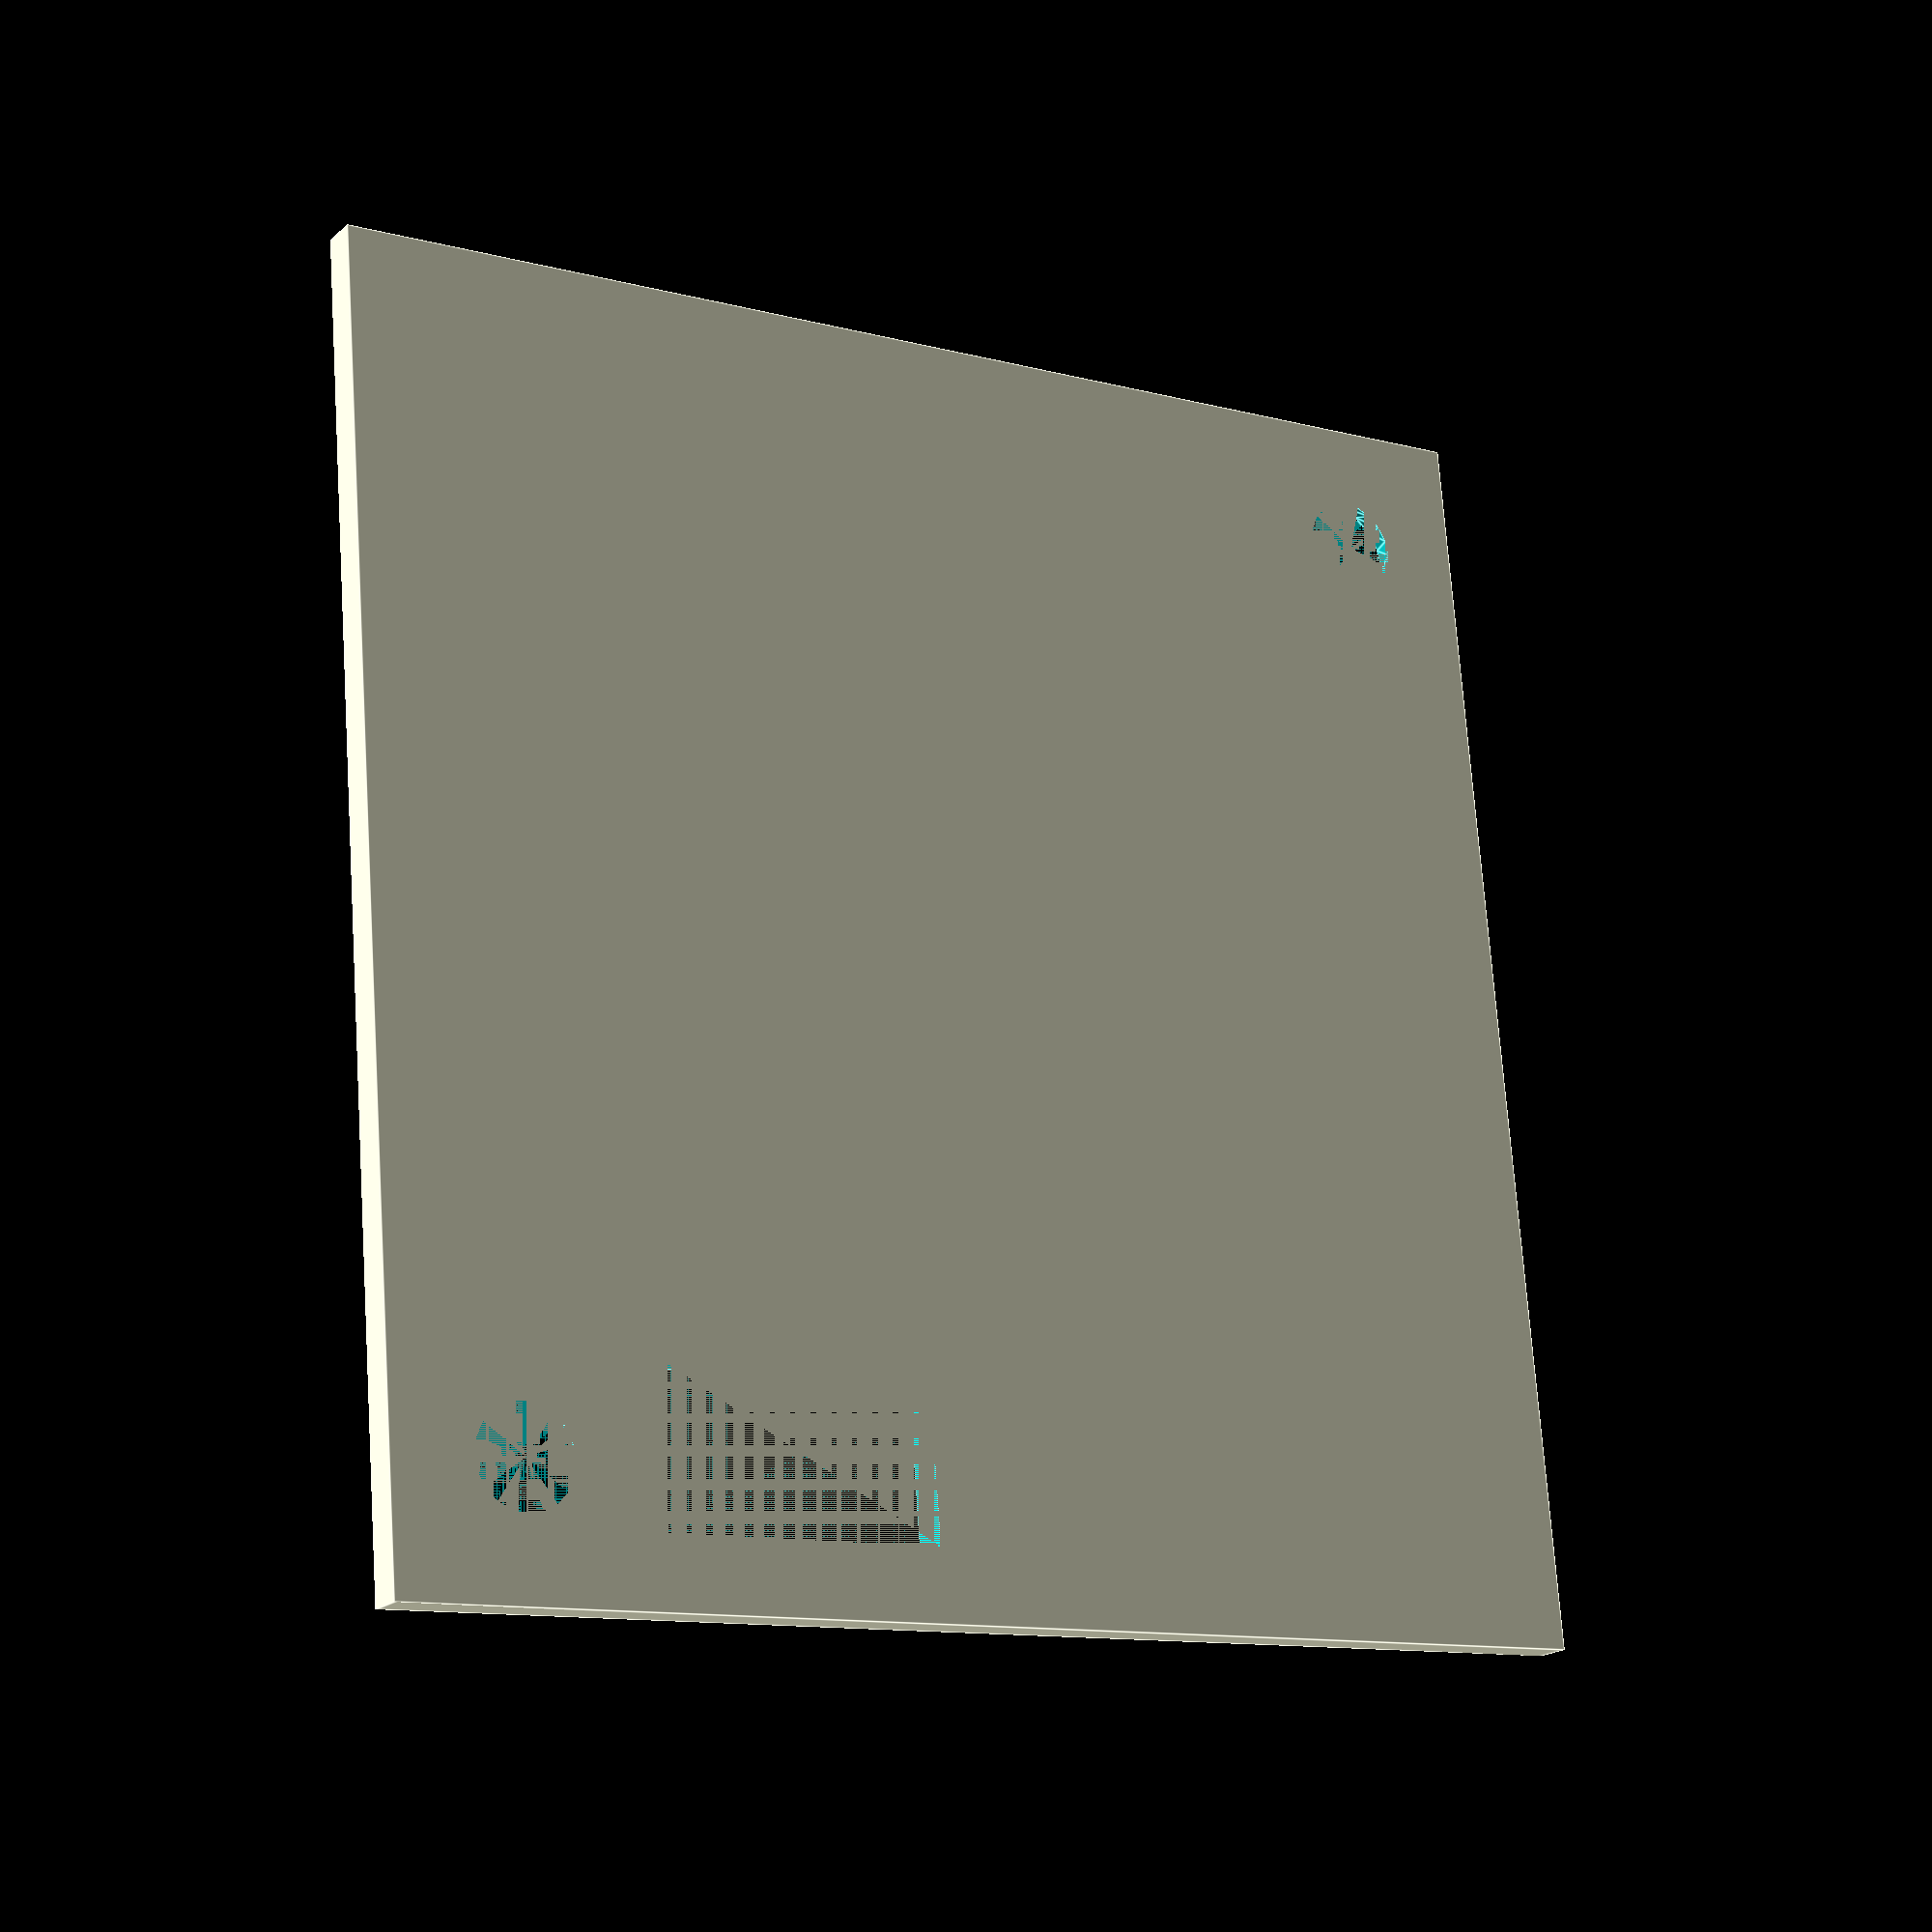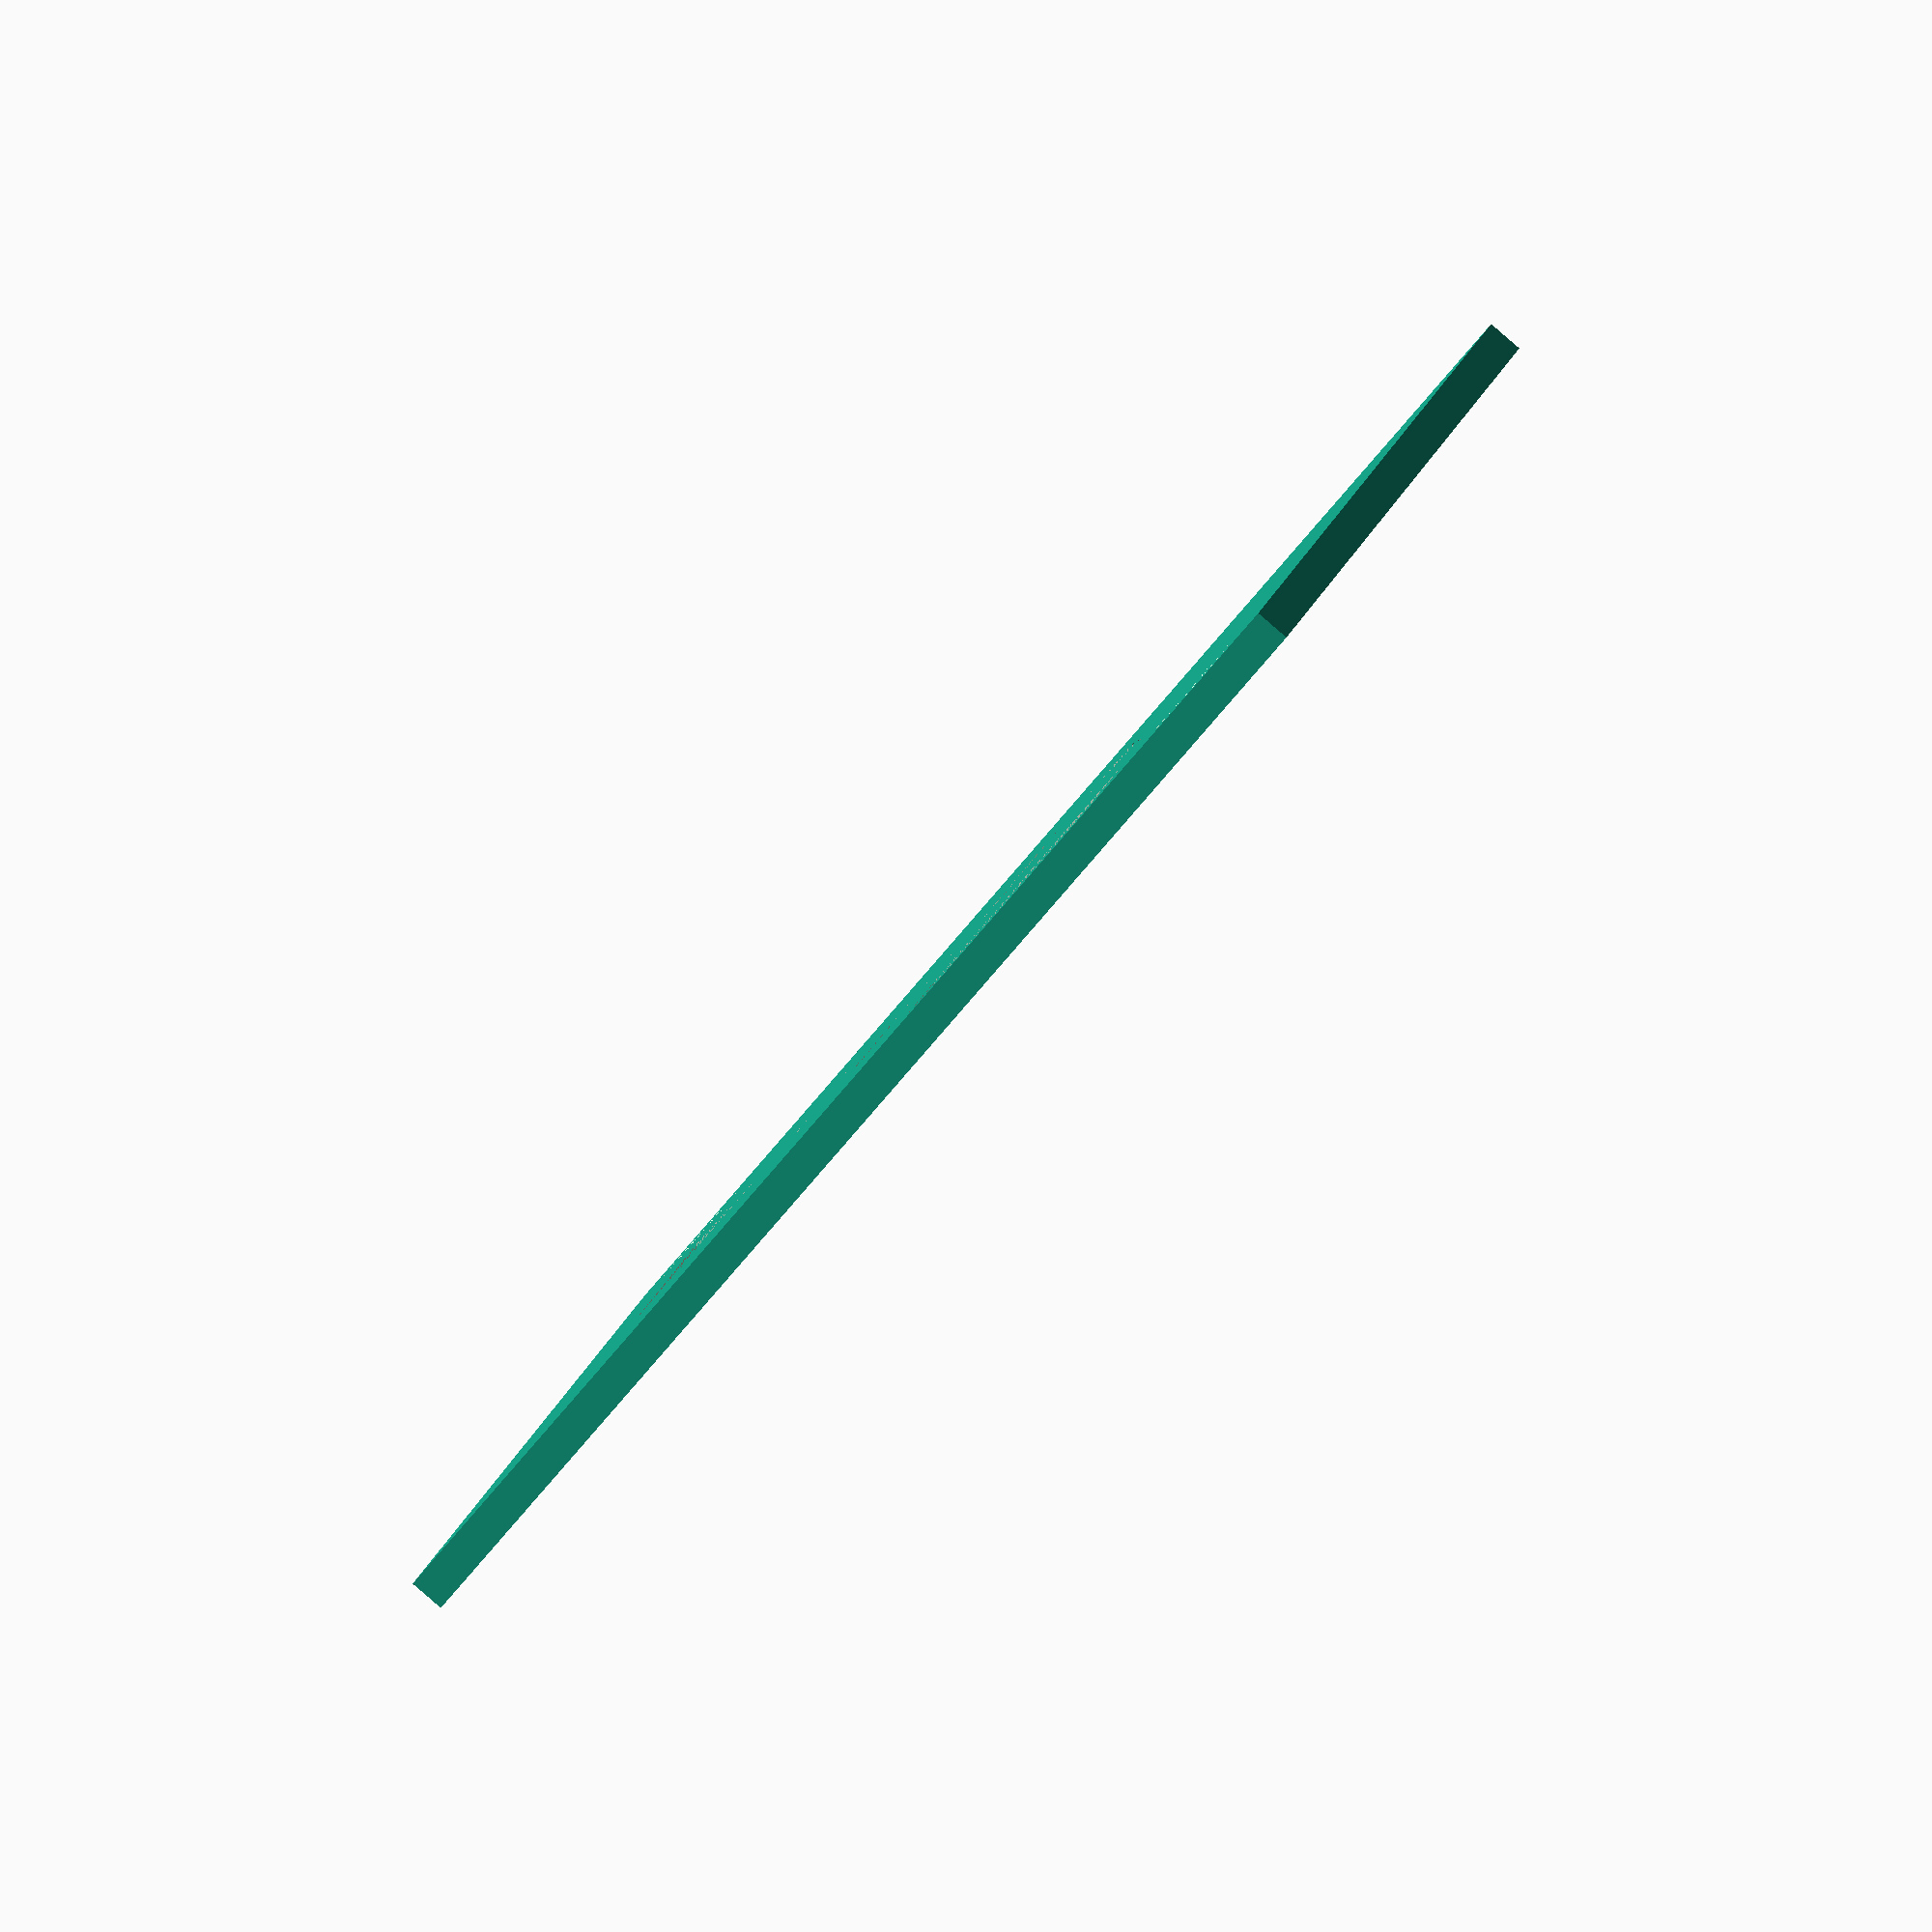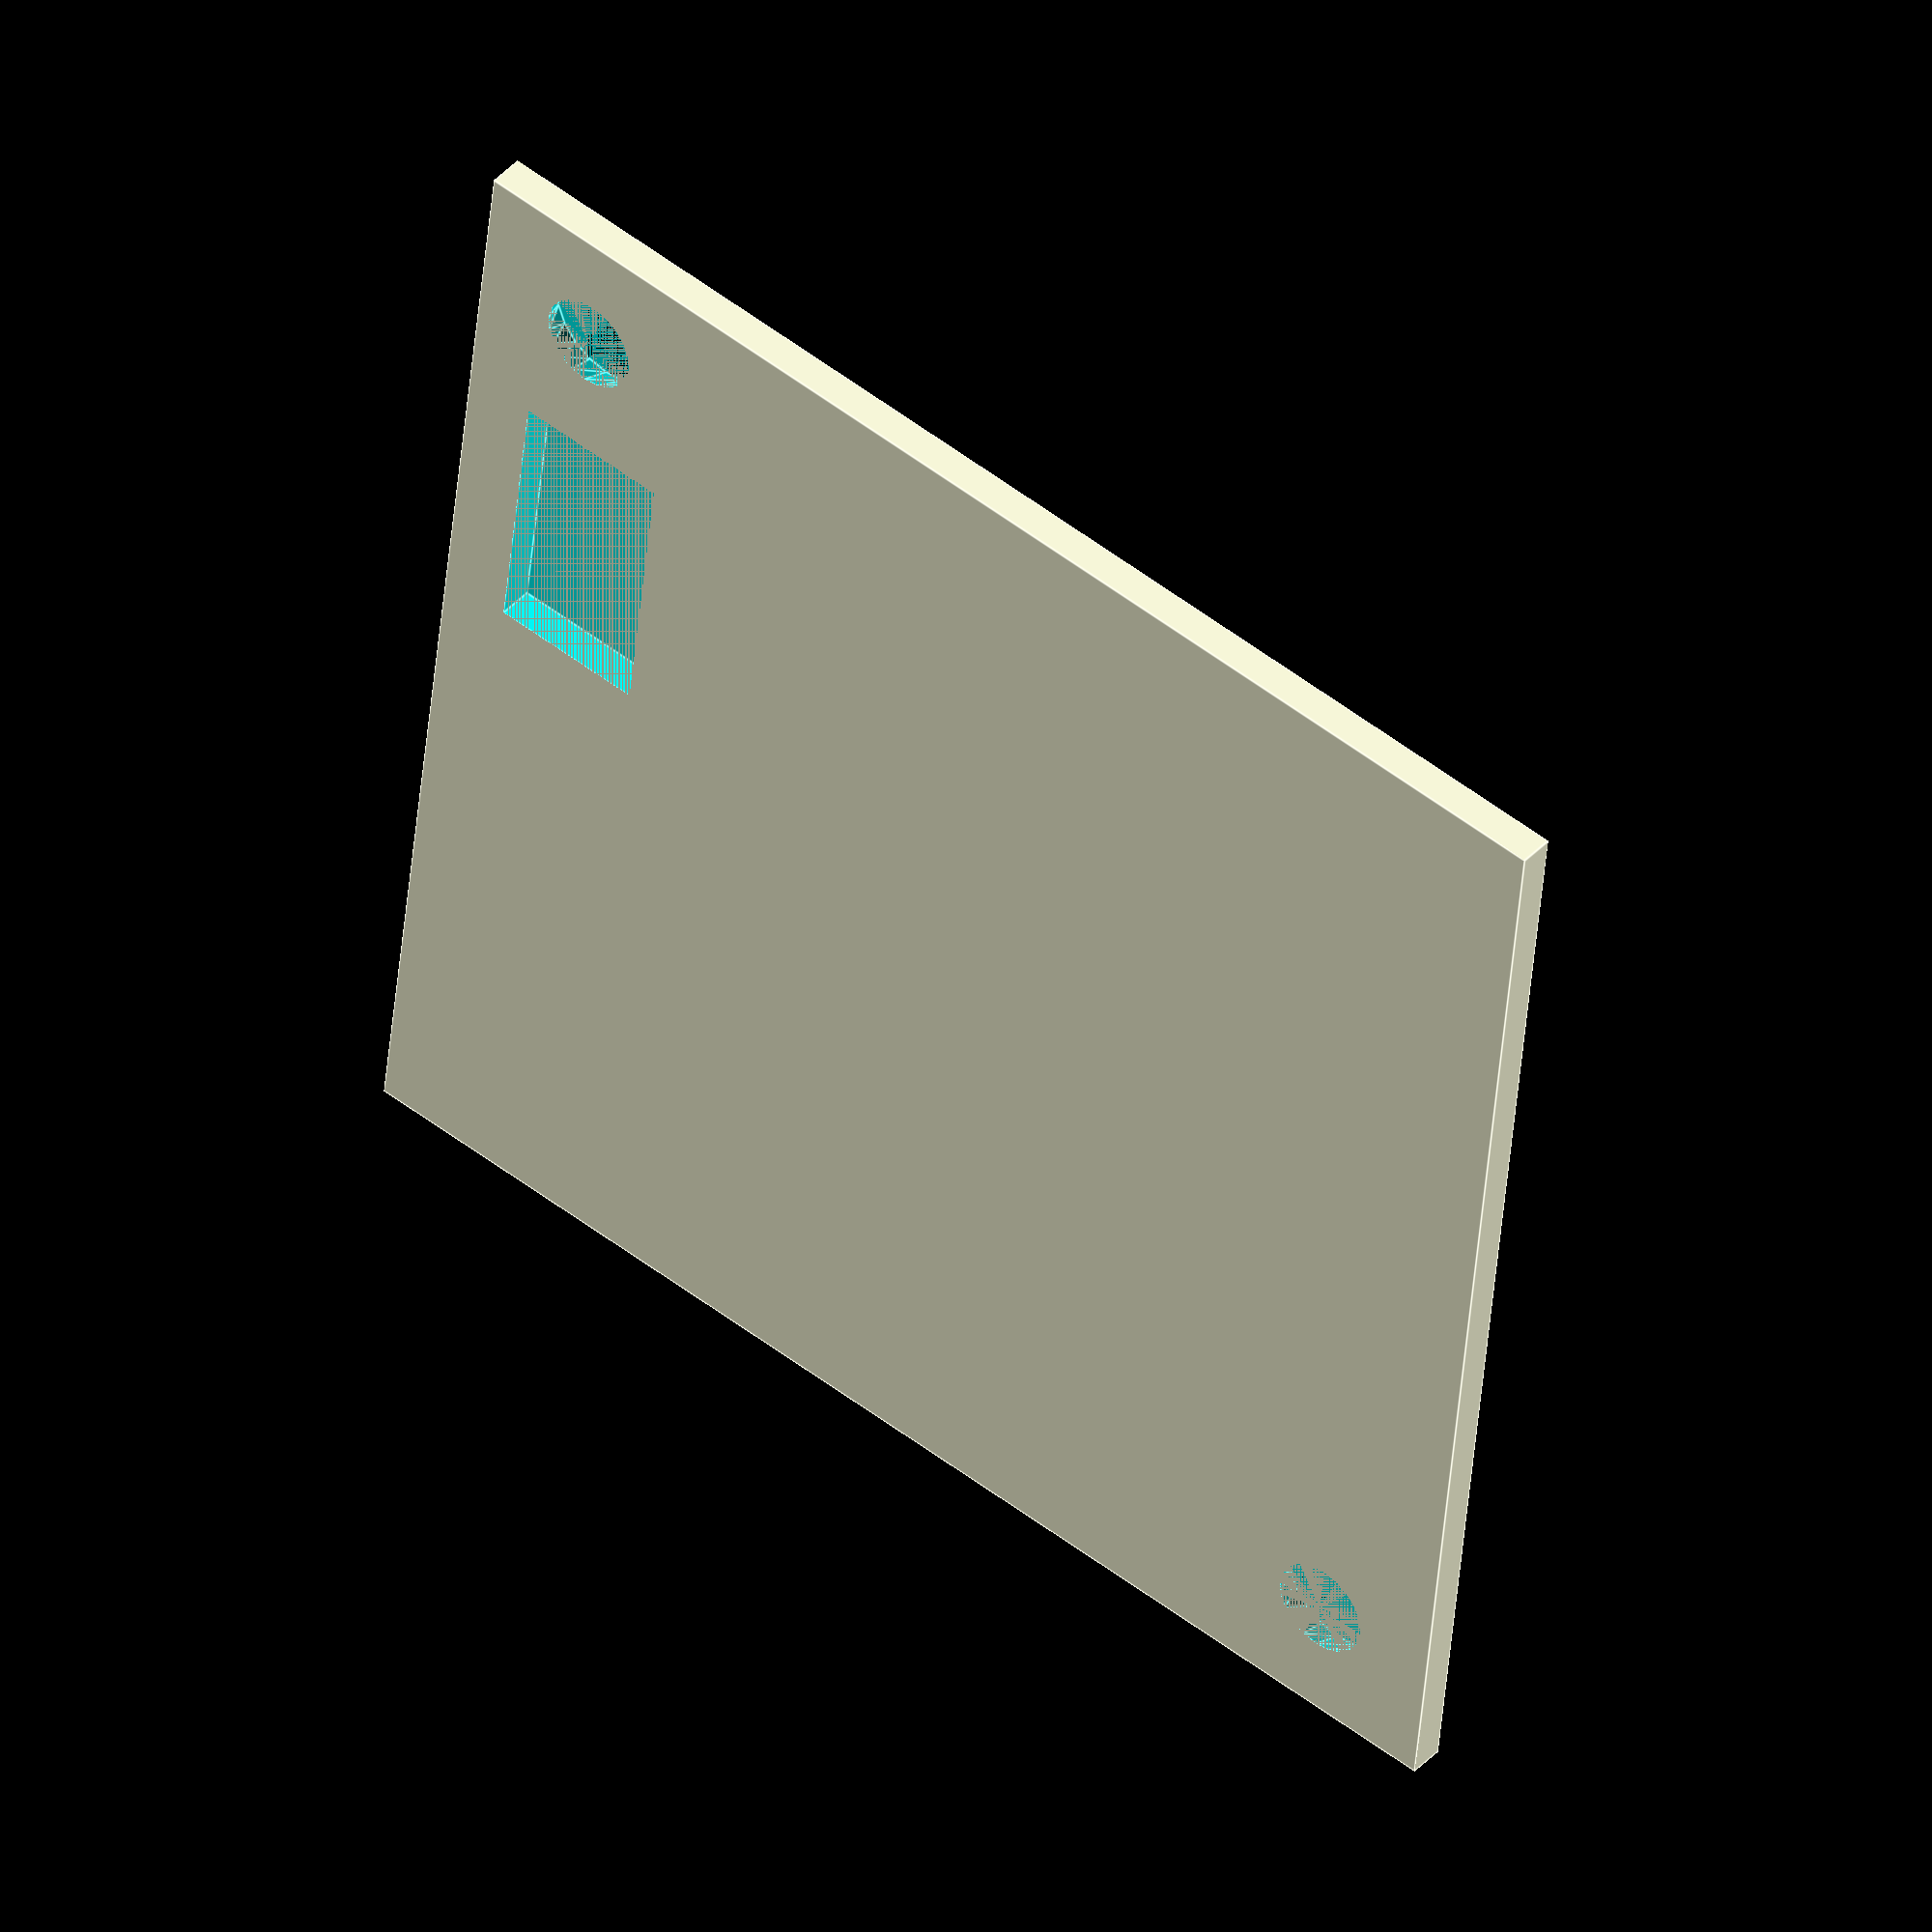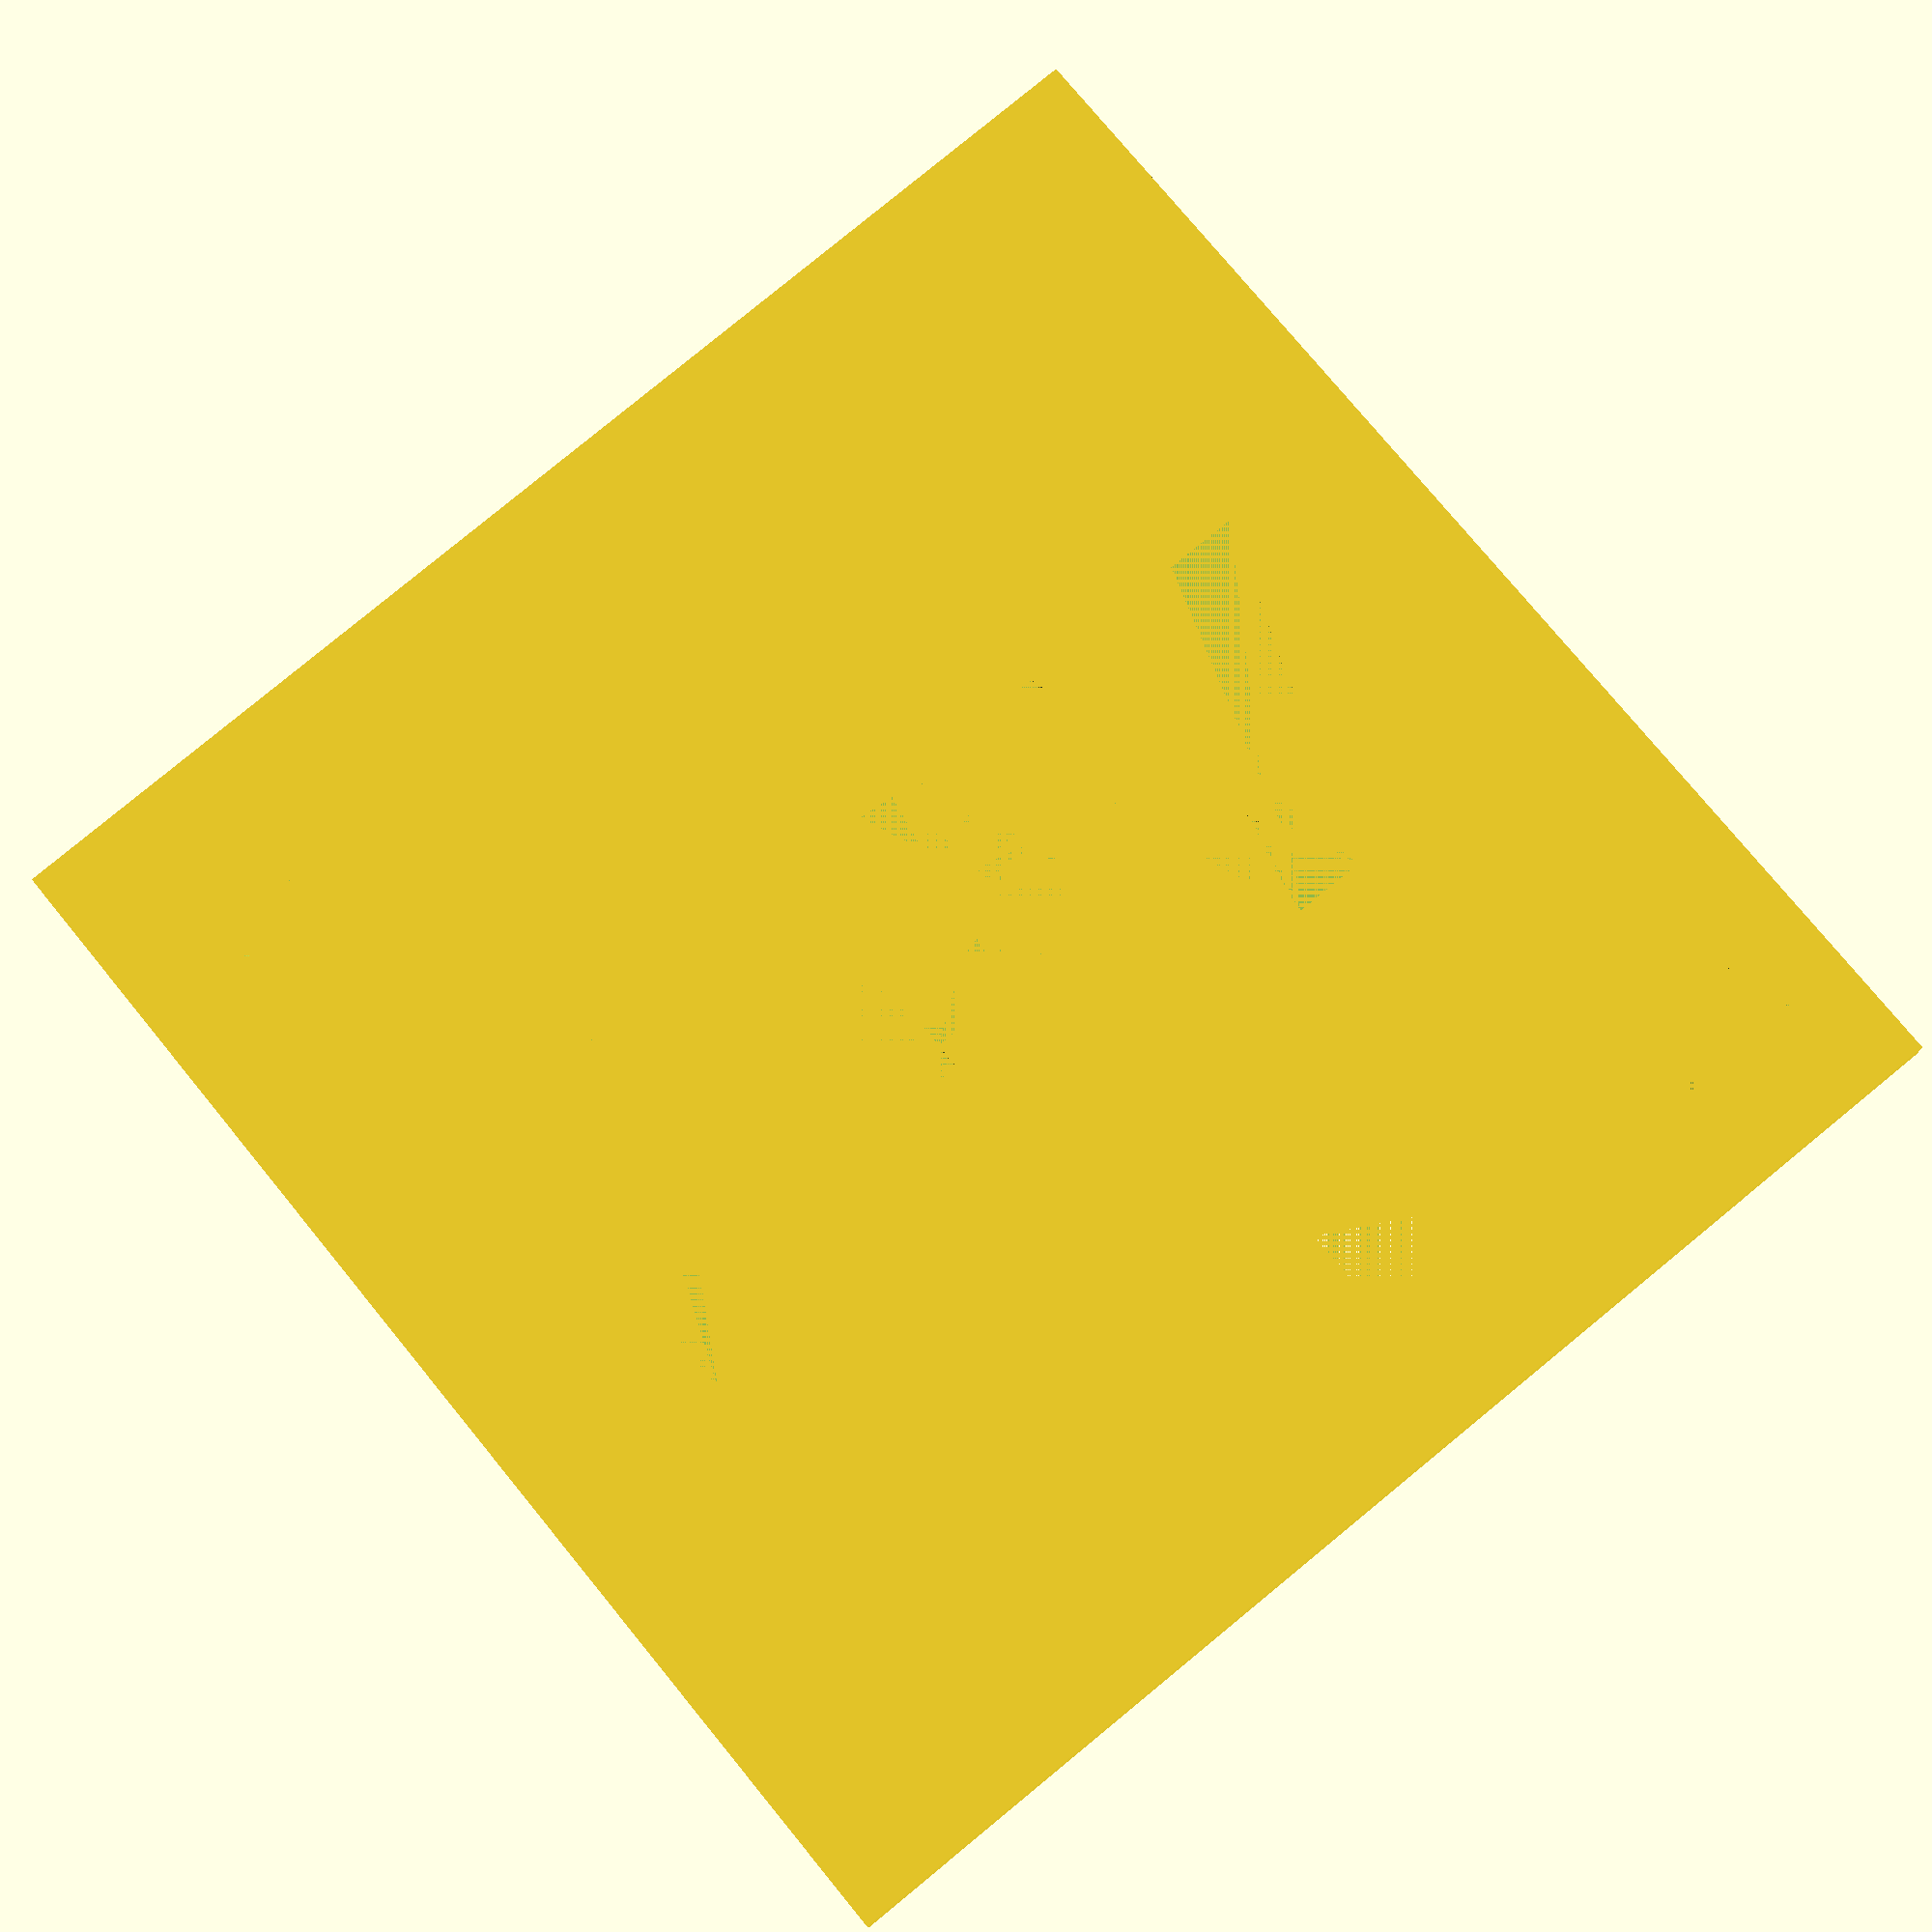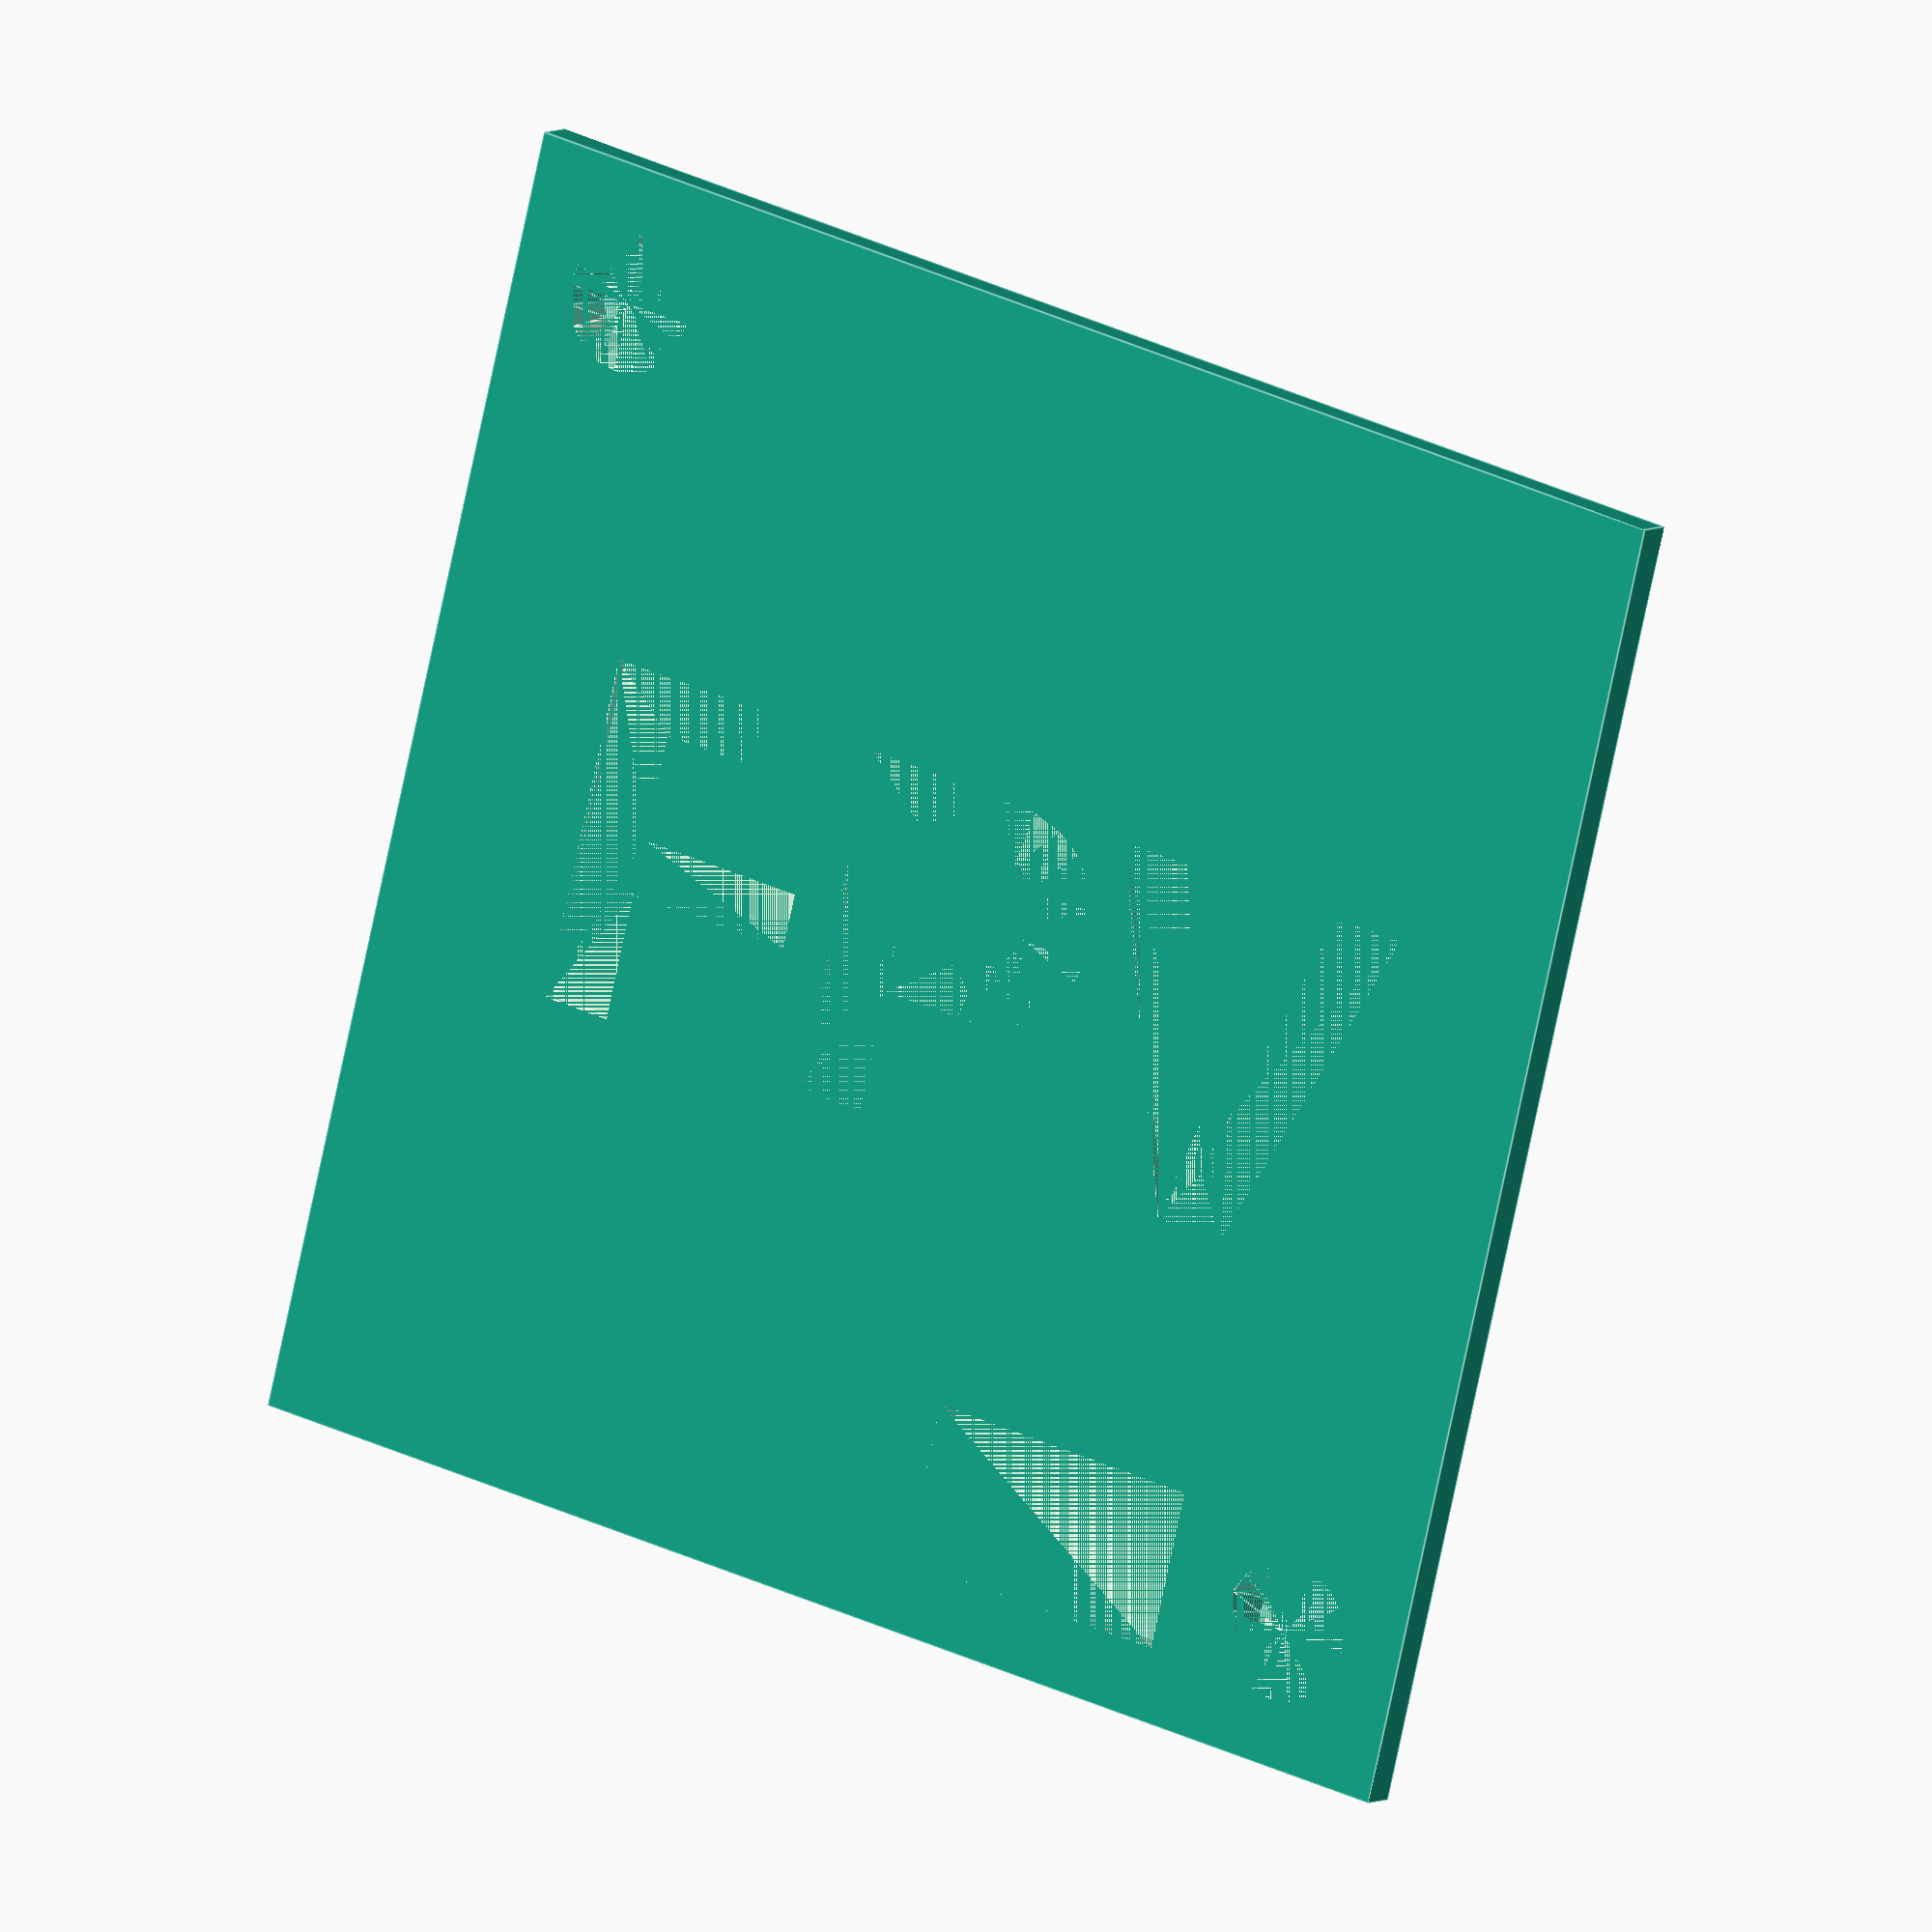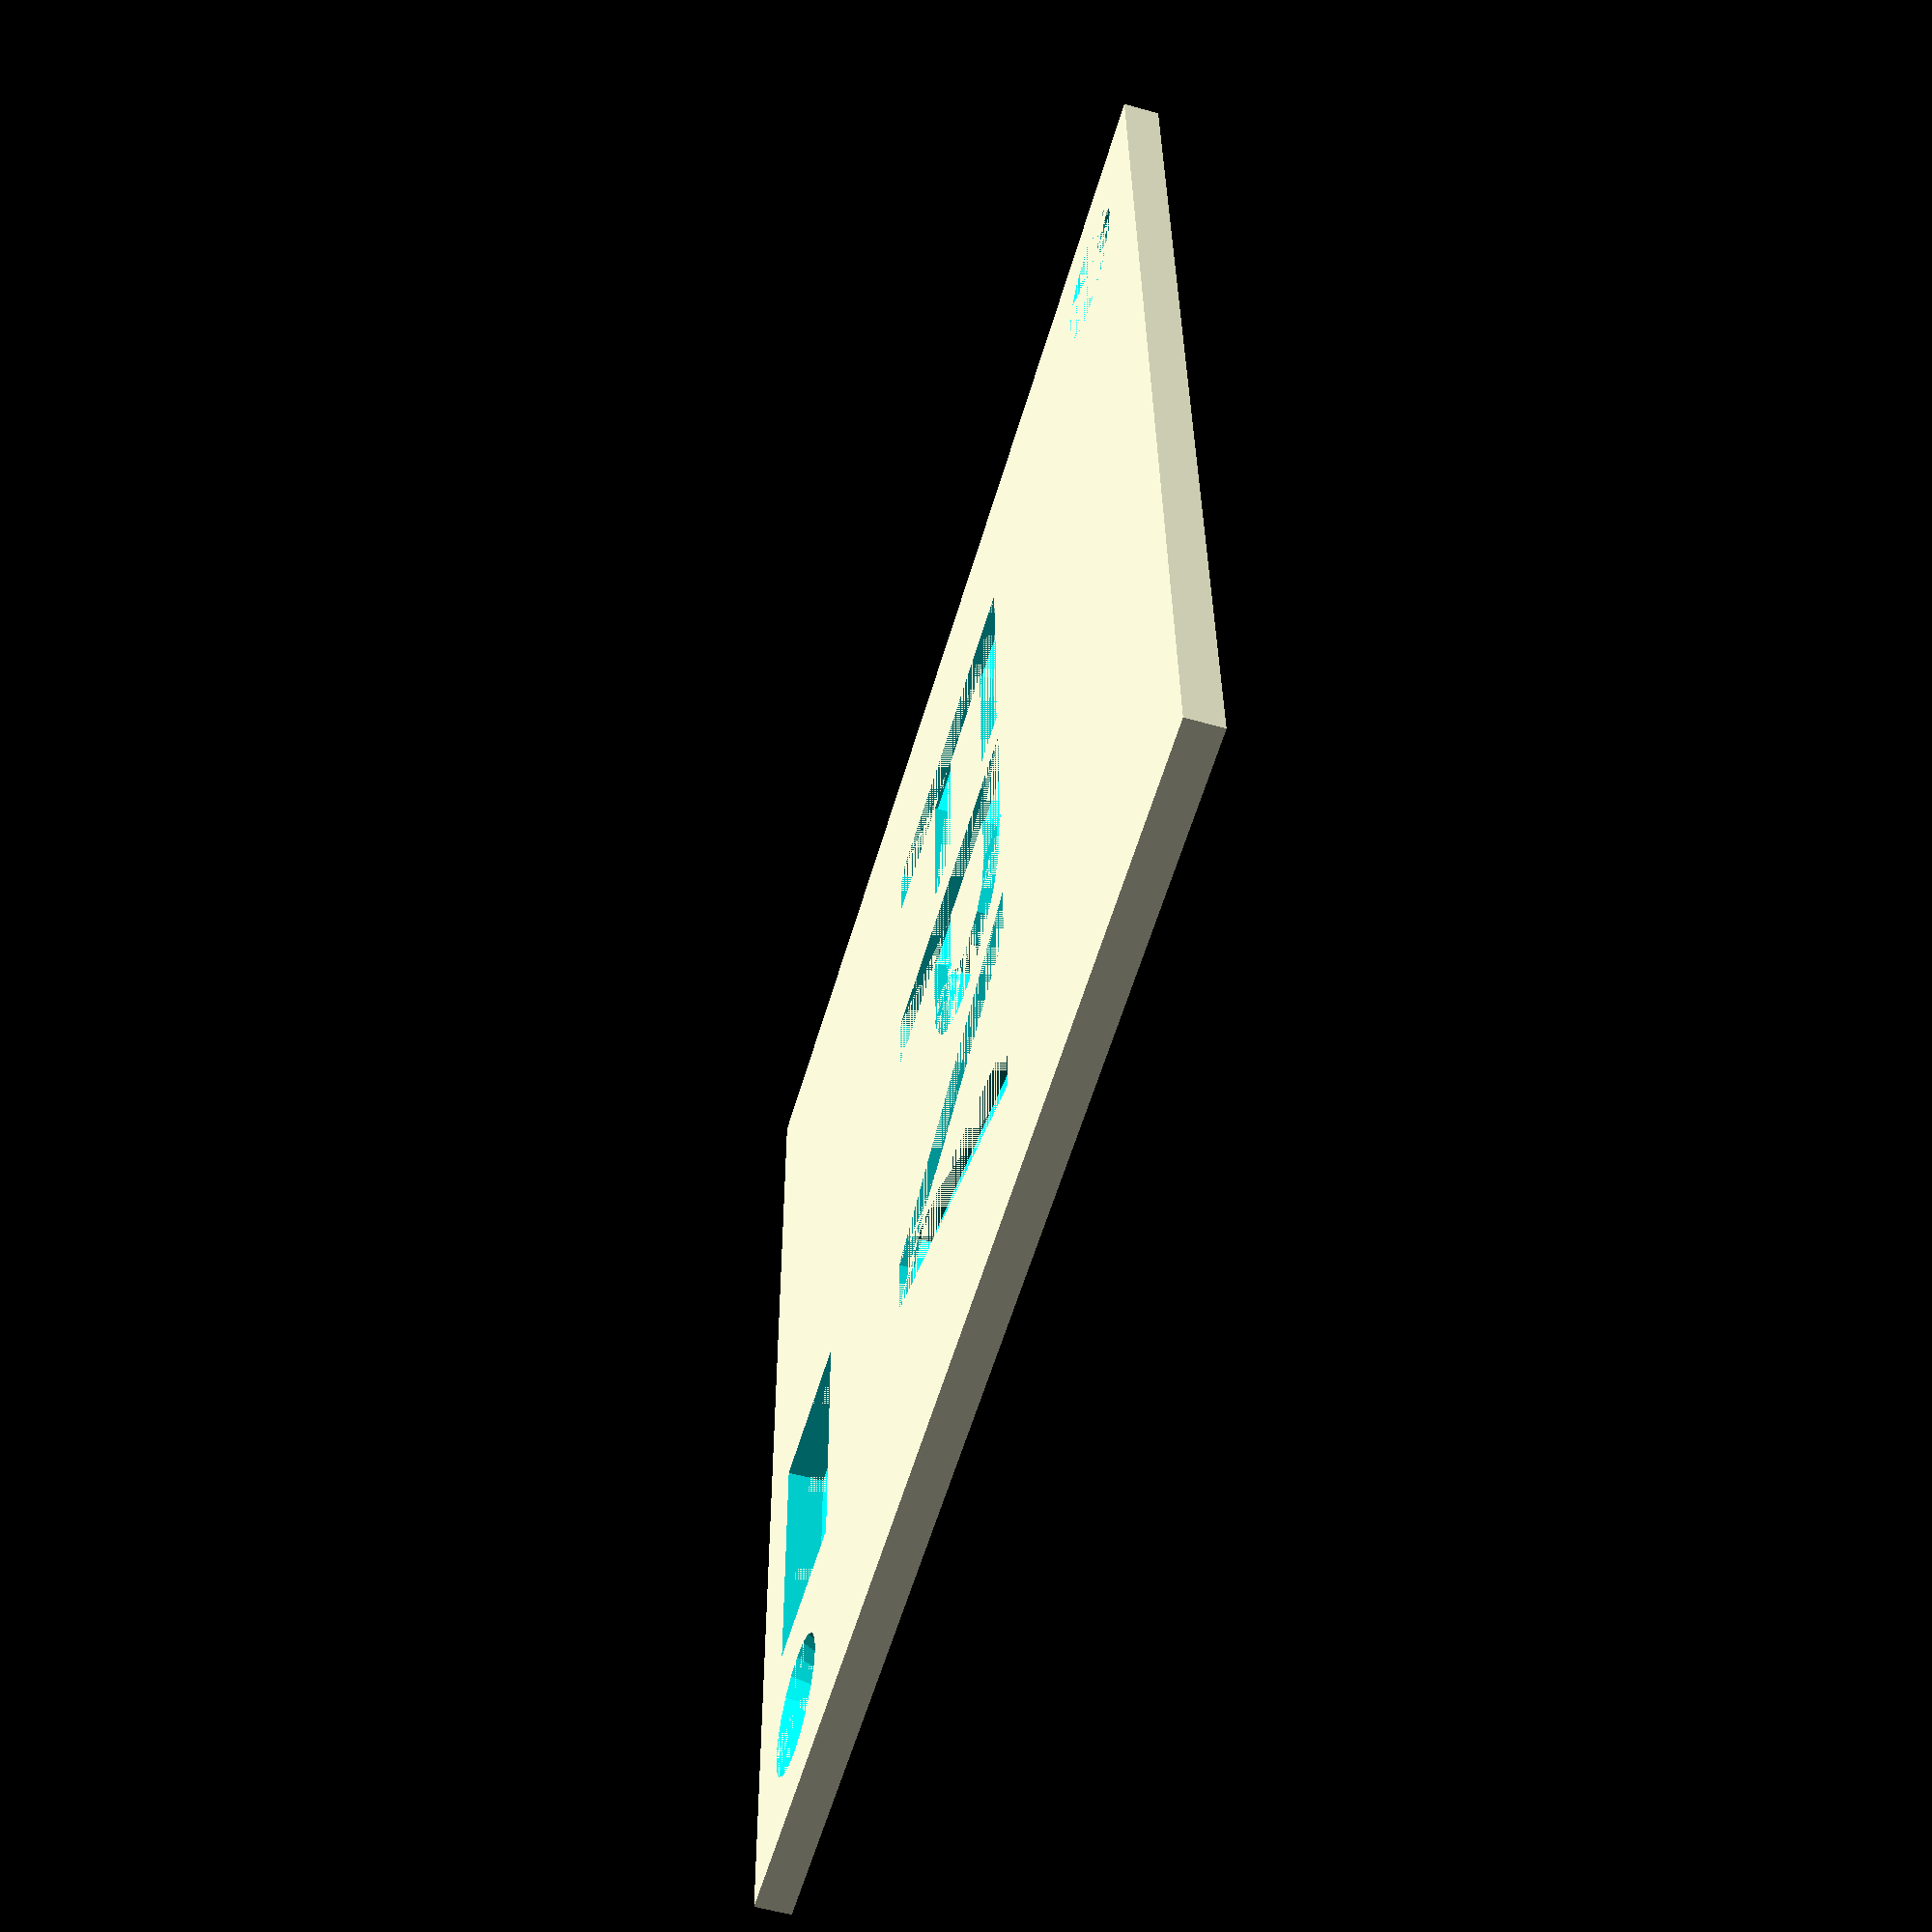
<openscad>
/*
 * Created by:
 * Thomas Buck <xythobuz@xythobuz.de> in May 2016
 *
 * Licensed under the
 * Creative Commons - Attribution - Share Alike license.
 */

// -----------------------------------------------------------

width = 36;
height = 36;
depth = 1;

hole_bottom = 2.8;
hole_top = 3.8;
hole_dist = 3.7;

cut_height = 4.4;
cut_width = 8;
cut_dist_x = 20.4;
cut_dist_y = 2;

font = "Liberation Sans:style=Bold";
text_depth = 0.4;
string = "FPV";

$fn = 20;

// -----------------------------------------------------------

difference() {
    cube([width, height, depth]);
    
    translate([width - hole_dist, hole_dist, 0])
        cylinder(d1 = hole_bottom, d2 = hole_top, h = depth);
    
    translate([hole_dist, height - hole_dist, 0])
        cylinder(d1 = hole_bottom, d2 = hole_top, h = depth);
    
    translate([cut_dist_x, cut_dist_y, 0])
        cube([cut_width, cut_height, depth]);
    
    translate([width / 2, height / 2, depth - text_depth])
        linear_extrude(height = text_depth)
        text(string, font = font, size = 10, halign = "center", valign = "center");
}

</openscad>
<views>
elev=199.9 azim=184.7 roll=32.9 proj=p view=edges
elev=269.1 azim=195.4 roll=130.9 proj=o view=wireframe
elev=136.9 azim=83.9 roll=320.7 proj=o view=edges
elev=11.6 azim=320.7 roll=2.6 proj=p view=wireframe
elev=173.9 azim=194.1 roll=147.9 proj=o view=edges
elev=236.9 azim=268.4 roll=106.4 proj=p view=wireframe
</views>
